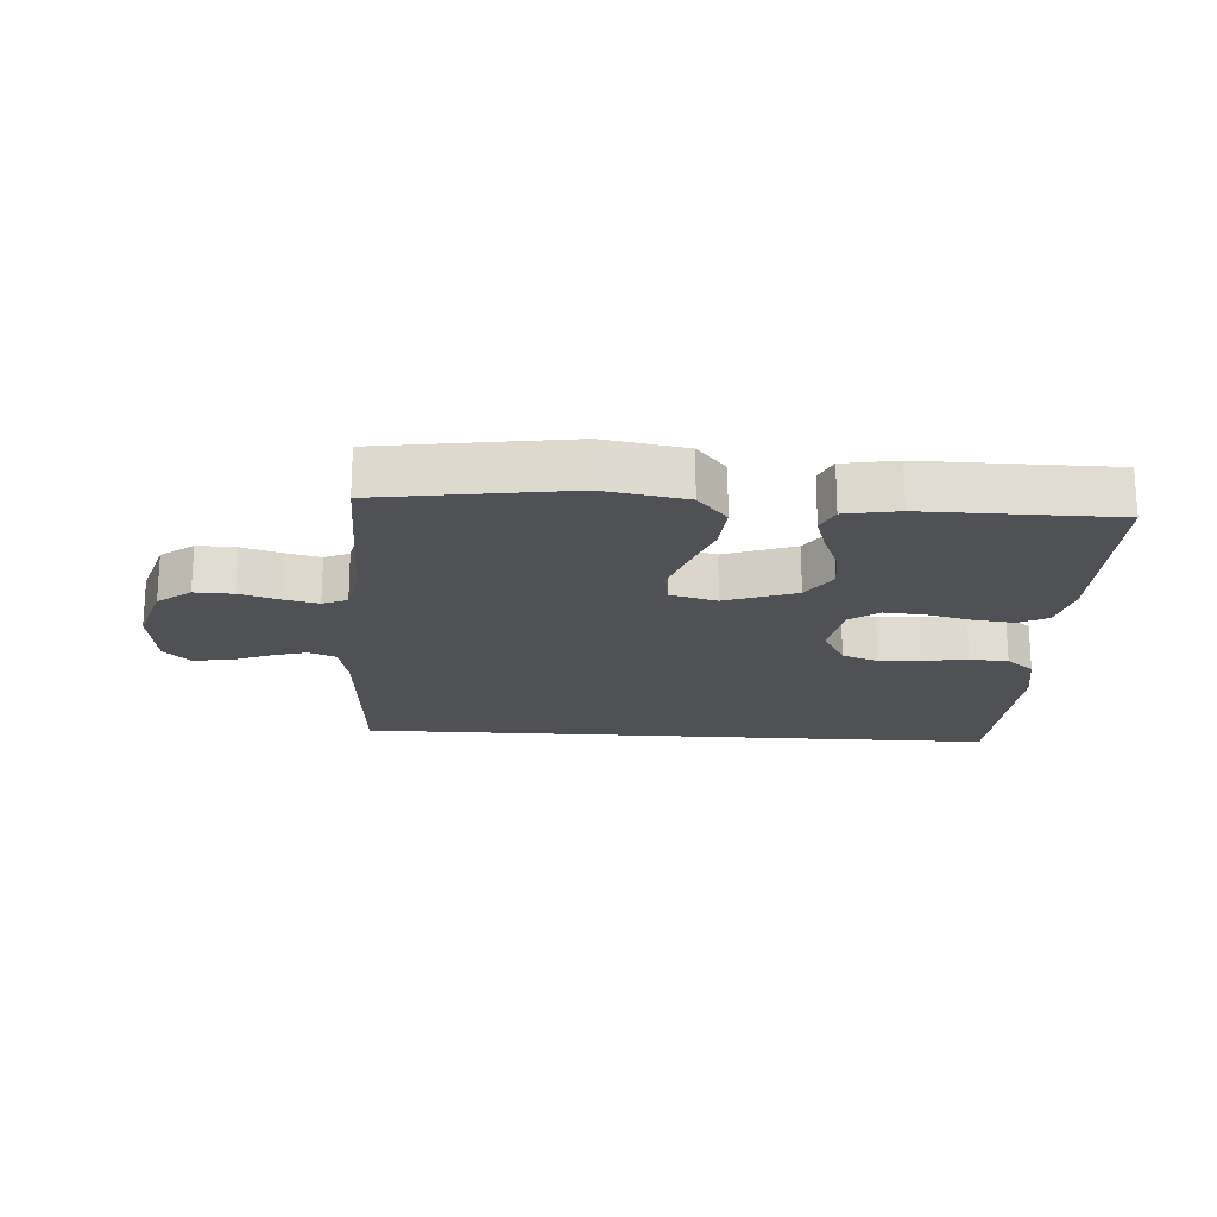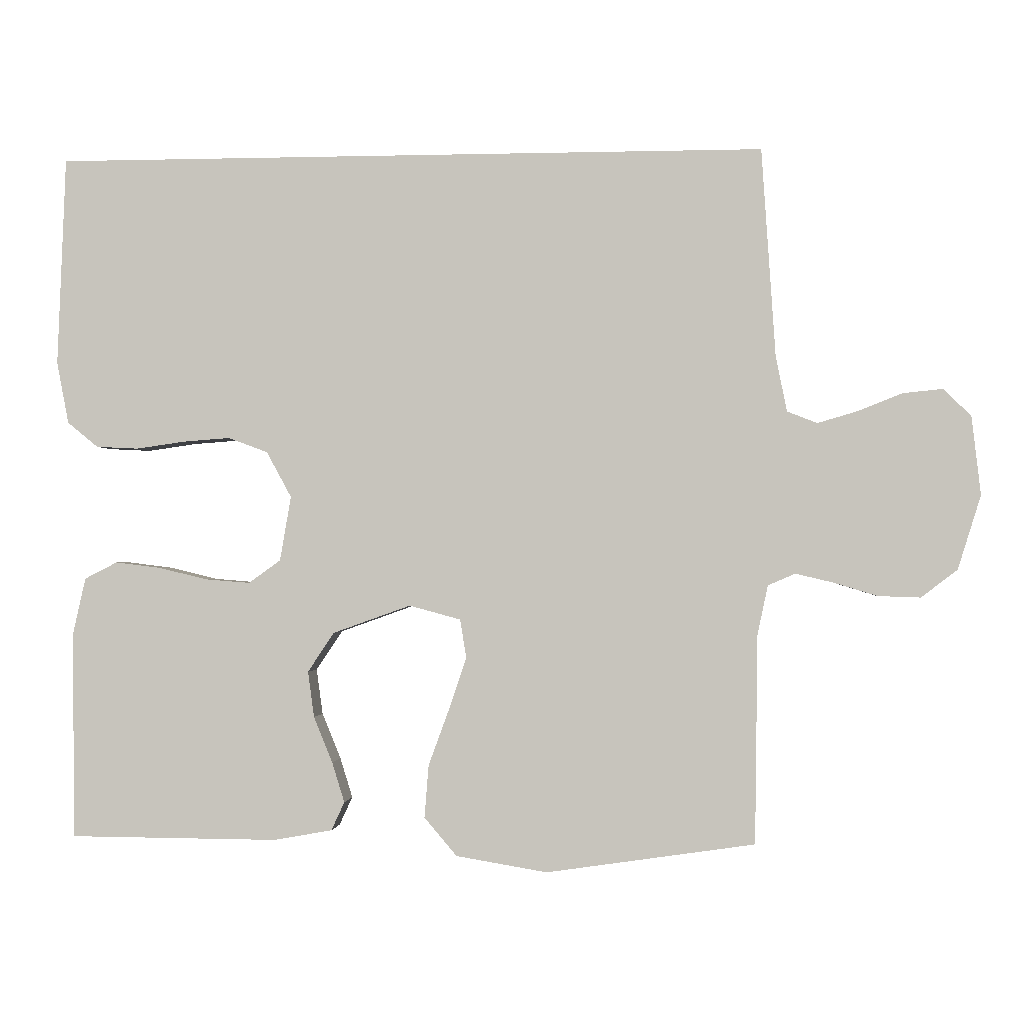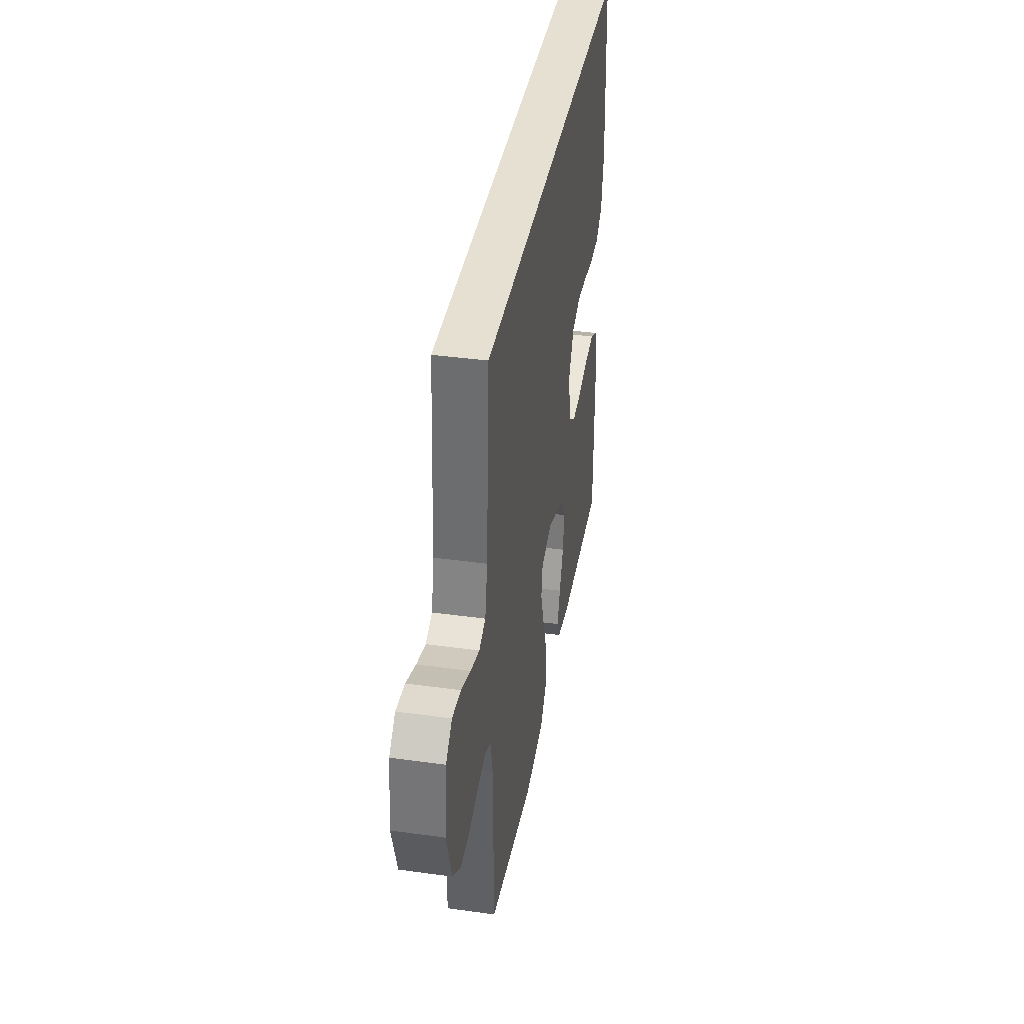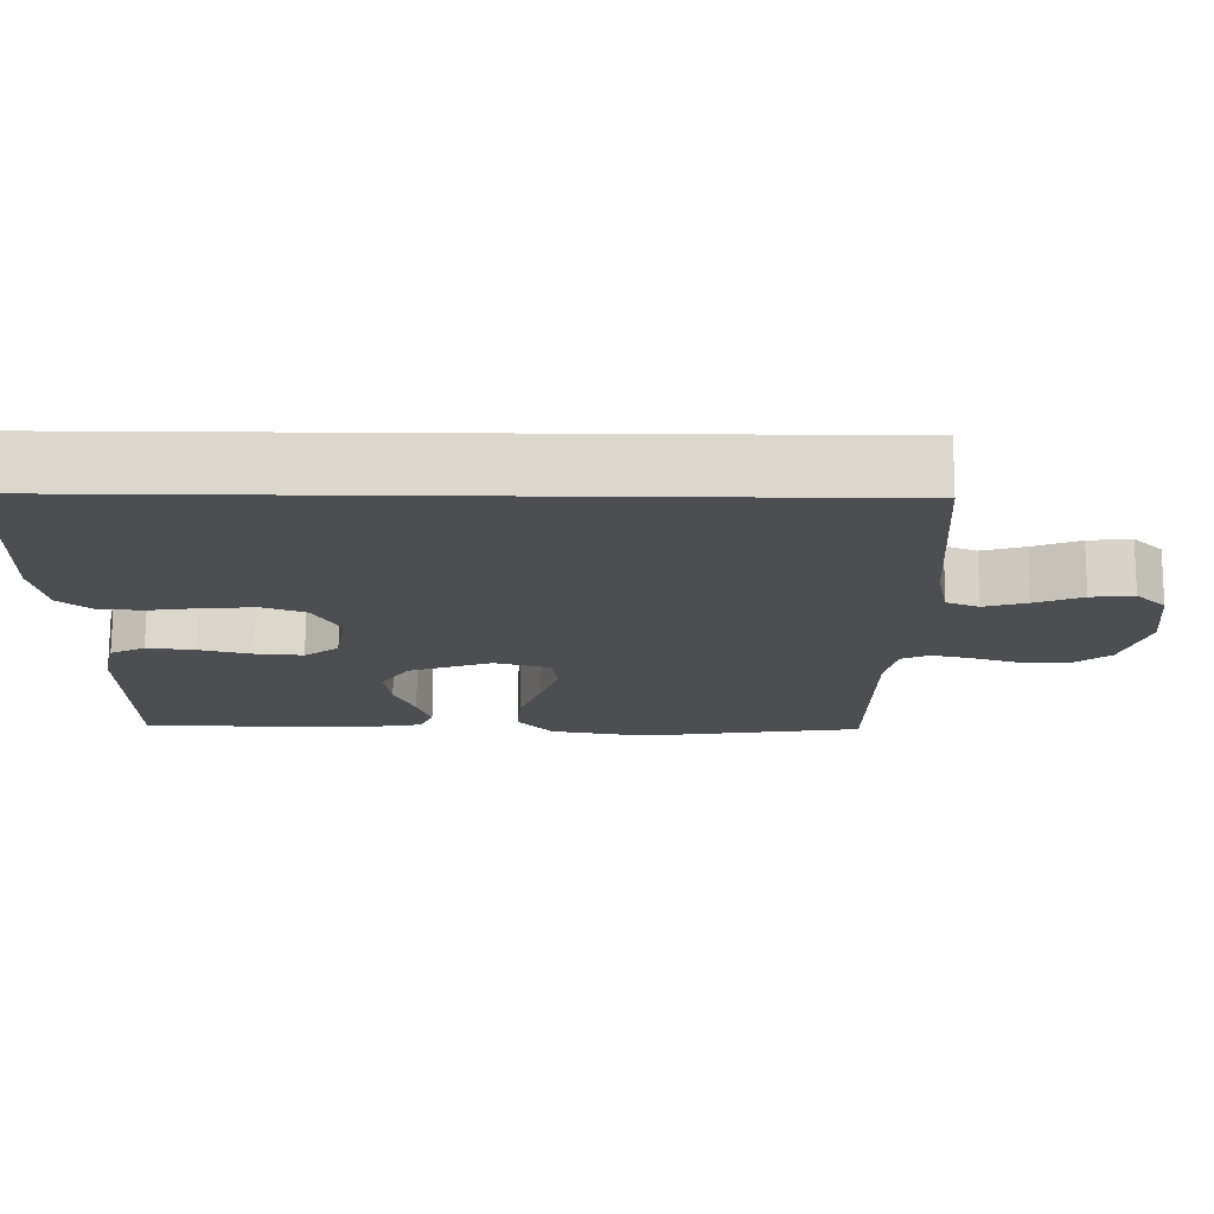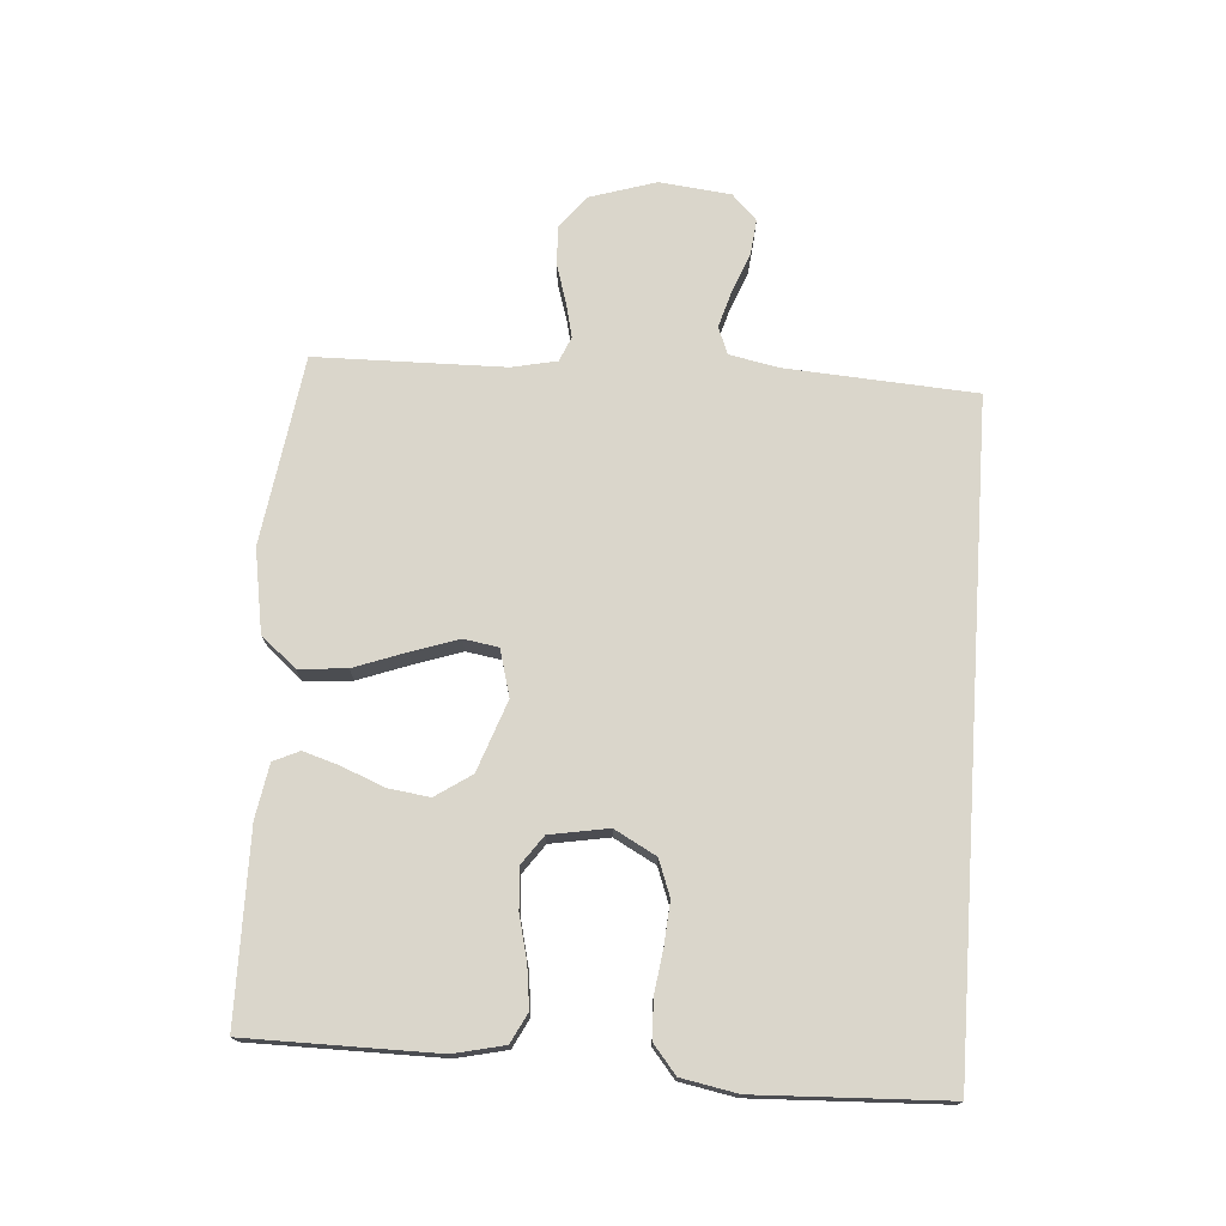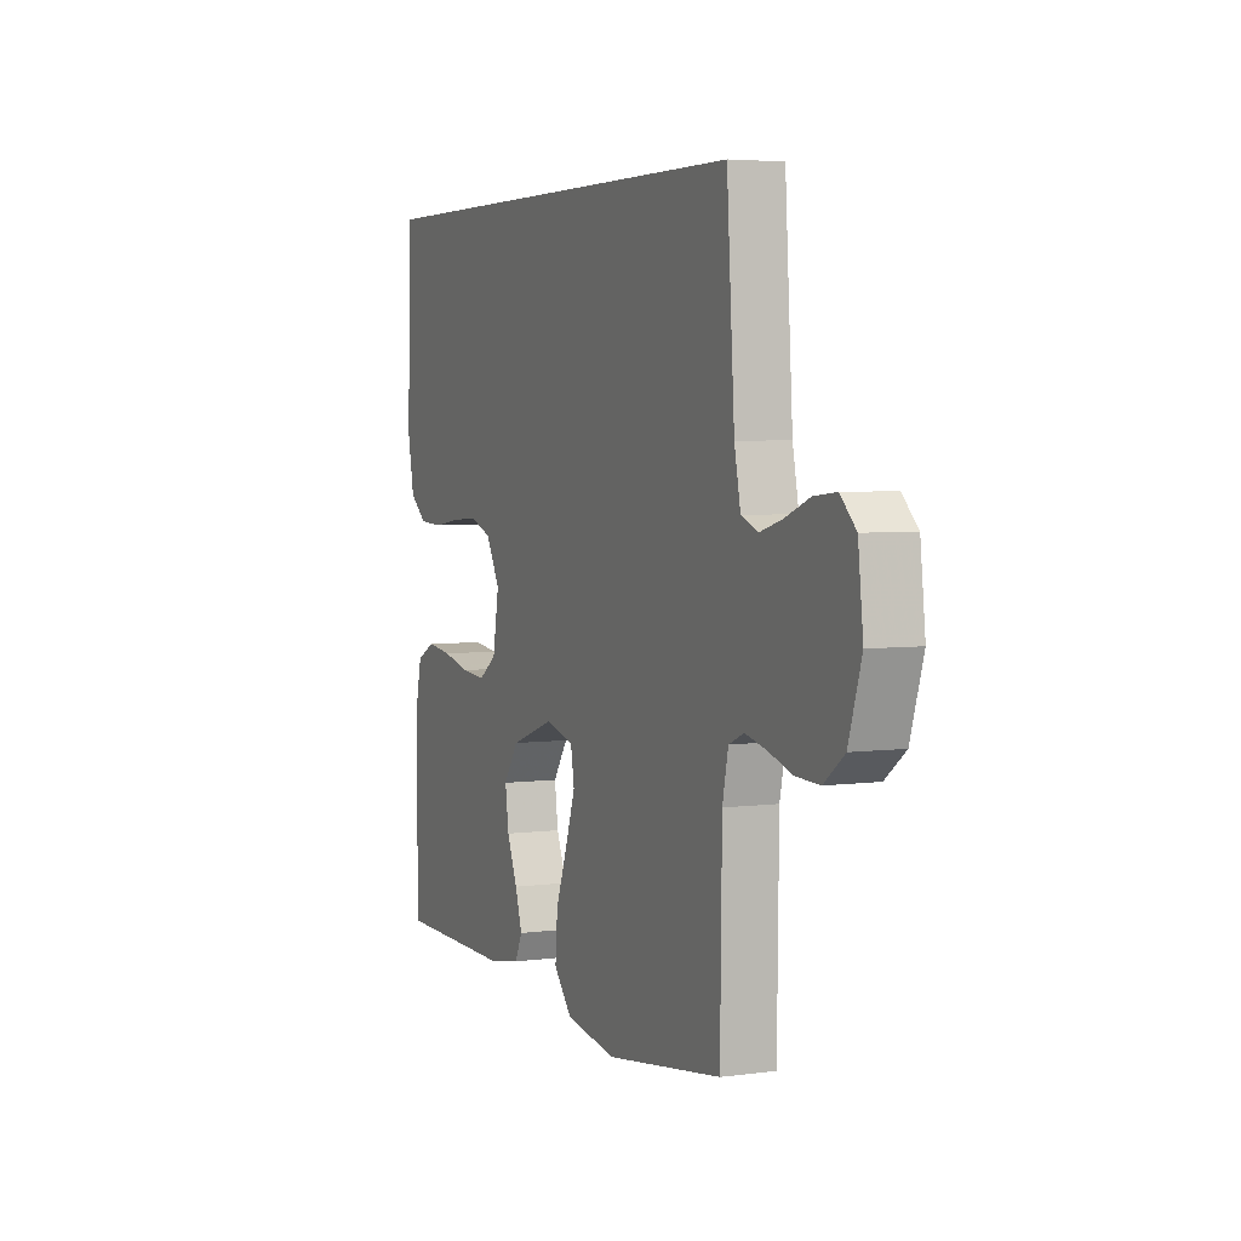
<metadata>
{"format":"obj","ext":"obj","renderer":"f3d","projection":"perspective","resolution":1024,"background":"white","views":[{"elev":-20.0,"azim":176.3,"up":"+Y"},{"elev":-1.2,"azim":5.5,"up":"+Z"},{"elev":38.5,"azim":99.9,"up":"+Z"},{"elev":73.4,"azim":0.3,"up":"+Z"},{"elev":73.9,"azim":-86.0,"up":"+Y"},{"elev":4.5,"azim":66.4,"up":"+Z"}]}
</metadata>
<code>
v -0.5 0.07 -0.5
v -0.502 0.07 -0.2
v -0.484 0.07 -0.12
v -0.437 0.07 -0.096
v -0.372 0.07 -0.104
v -0.302 0.07 -0.121
v -0.238 0.07 -0.126
v -0.192 0.07 -0.093
v -0.176 0.07 0
v -0.212 0.07 0.066
v -0.269 0.07 0.087
v -0.336 0.07 0.082
v -0.406 0.07 0.072
v -0.467 0.07 0.075
v -0.511 0.07 0.111
v -0.528 0.07 0.2
v -0.516 0.07 0.5
v 0.511 0.07 0.5
v 0.531 0.07 0.2
v 0.547 0.07 0.121
v 0.59 0.07 0.104
v 0.648 0.07 0.121
v 0.711 0.07 0.146
v 0.768 0.07 0.152
v 0.808 0.07 0.113
v 0.821 0.07 0
v 0.788 0.07 -0.106
v 0.736 0.07 -0.146
v 0.675 0.07 -0.144
v 0.613 0.07 -0.125
v 0.558 0.07 -0.112
v 0.519 0.07 -0.129
v 0.504 0.07 -0.2
v 0.5 0.07 -0.5
v 0.2 0.07 -0.544
v 0.069 0.07 -0.522
v 0.022 0.07 -0.467
v 0.028 0.07 -0.391
v 0.058 0.07 -0.309
v 0.083 0.07 -0.234
v 0.074 0.07 -0.179
v 0 0.07 -0.159
v -0.112 0.07 -0.199
v -0.15 0.07 -0.256
v -0.141 0.07 -0.322
v -0.114 0.07 -0.388
v -0.096 0.07 -0.446
v -0.115 0.07 -0.487
v -0.2 0.07 -0.502
v -0.5 0 -0.5
v -0.502 0 -0.2
v -0.484 0 -0.12
v -0.437 0 -0.096
v -0.372 0 -0.104
v -0.302 0 -0.121
v -0.238 0 -0.126
v -0.192 0 -0.093
v -0.176 0 0
v -0.212 0 0.066
v -0.269 0 0.087
v -0.336 0 0.082
v -0.406 0 0.072
v -0.467 0 0.075
v -0.511 0 0.111
v -0.528 0 0.2
v -0.516 0 0.5
v 0.511 0 0.5
v 0.531 0 0.2
v 0.547 0 0.121
v 0.59 0 0.104
v 0.648 0 0.121
v 0.711 0 0.146
v 0.768 0 0.152
v 0.808 0 0.113
v 0.821 0 0
v 0.788 0 -0.106
v 0.736 0 -0.146
v 0.675 0 -0.144
v 0.613 0 -0.125
v 0.558 0 -0.112
v 0.519 0 -0.129
v 0.504 0 -0.2
v 0.5 0 -0.5
v 0.2 0 -0.544
v 0.069 0 -0.522
v 0.022 0 -0.467
v 0.028 0 -0.391
v 0.058 0 -0.309
v 0.083 0 -0.234
v 0.074 0 -0.179
v 0 0 -0.159
v -0.112 0 -0.199
v -0.15 0 -0.256
v -0.141 0 -0.322
v -0.114 0 -0.388
v -0.096 0 -0.446
v -0.115 0 -0.487
v -0.2 0 -0.502
f 4 5 6
f 3 4 6
f 2 3 6
f 1 2 6
f 49 1 6
f 48 49 6
f 47 48 6
f 46 47 6
f 45 46 6
f 44 45 6 7
f 43 44 7 8
f 42 43 8 9
f 41 42 9 10
f 37 38 39
f 36 37 39
f 35 36 39
f 34 35 39
f 33 34 39
f 32 33 39 40
f 31 32 40 41
f 28 29 30
f 27 28 30
f 26 27 30
f 25 26 30
f 24 25 30
f 23 24 30
f 22 23 30
f 21 22 30 31
f 31 41 10
f 21 31 10
f 20 21 10
f 16 17 18
f 15 16 18
f 14 15 18
f 13 14 18
f 12 13 18
f 11 12 18 19
f 10 11 19 20
f 55 54 53
f 55 53 52
f 55 52 51
f 55 51 50
f 55 50 98
f 55 98 97
f 55 97 96
f 55 96 95
f 55 95 94
f 56 55 94 93
f 57 56 93 92
f 58 57 92 91
f 59 58 91 90
f 88 87 86
f 88 86 85
f 88 85 84
f 88 84 83
f 88 83 82
f 89 88 82 81
f 90 89 81 80
f 79 78 77
f 79 77 76
f 79 76 75
f 79 75 74
f 79 74 73
f 79 73 72
f 79 72 71
f 80 79 71 70
f 59 90 80
f 59 80 70
f 59 70 69
f 67 66 65
f 67 65 64
f 67 64 63
f 67 63 62
f 67 62 61
f 68 67 61 60
f 69 68 60 59
f 1 50 51 2
f 2 51 52 3
f 3 52 53 4
f 4 53 54 5
f 5 54 55 6
f 6 55 56 7
f 7 56 57 8
f 8 57 58 9
f 9 58 59 10
f 10 59 60 11
f 11 60 61 12
f 12 61 62 13
f 13 62 63 14
f 14 63 64 15
f 15 64 65 16
f 16 65 66 17
f 17 66 67 18
f 18 67 68 19
f 19 68 69 20
f 20 69 70 21
f 21 70 71 22
f 22 71 72 23
f 23 72 73 24
f 24 73 74 25
f 25 74 75 26
f 26 75 76 27
f 27 76 77 28
f 28 77 78 29
f 29 78 79 30
f 30 79 80 31
f 31 80 81 32
f 32 81 82 33
f 33 82 83 34
f 34 83 84 35
f 35 84 85 36
f 36 85 86 37
f 37 86 87 38
f 38 87 88 39
f 39 88 89 40
f 40 89 90 41
f 41 90 91 42
f 42 91 92 43
f 43 92 93 44
f 44 93 94 45
f 45 94 95 46
f 46 95 96 47
f 47 96 97 48
f 48 97 98 49
f 49 98 50 1

</code>
